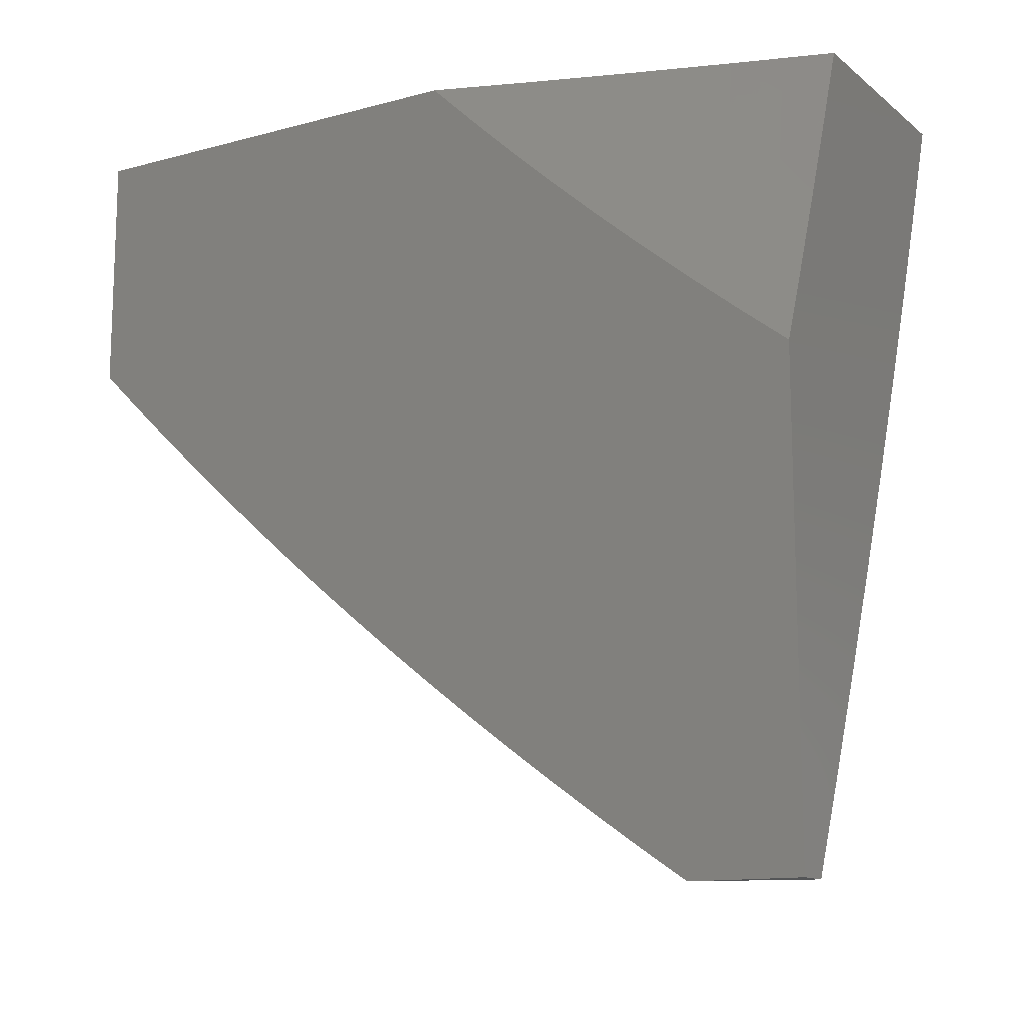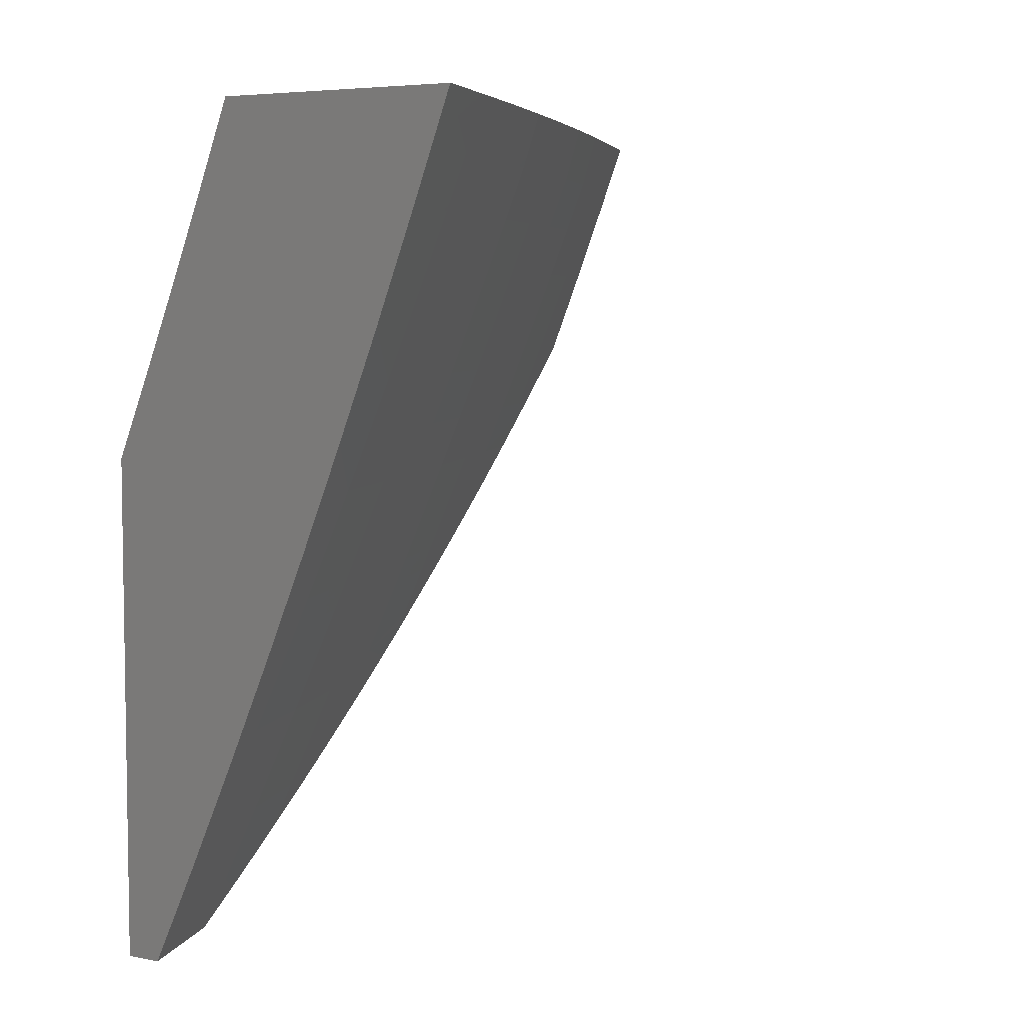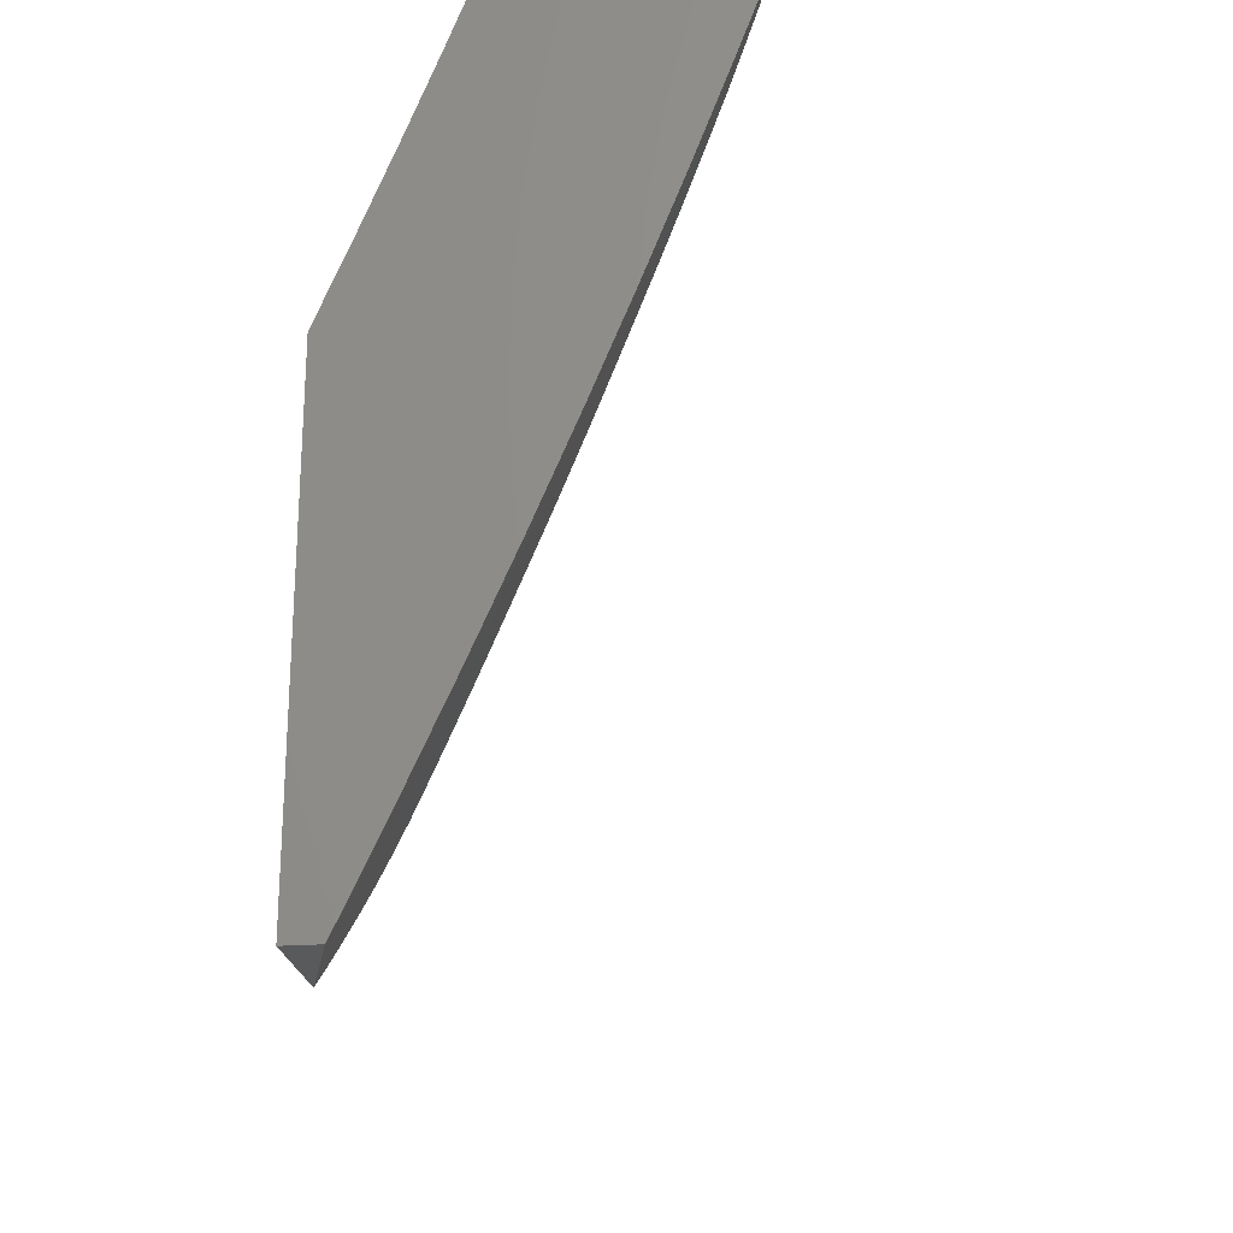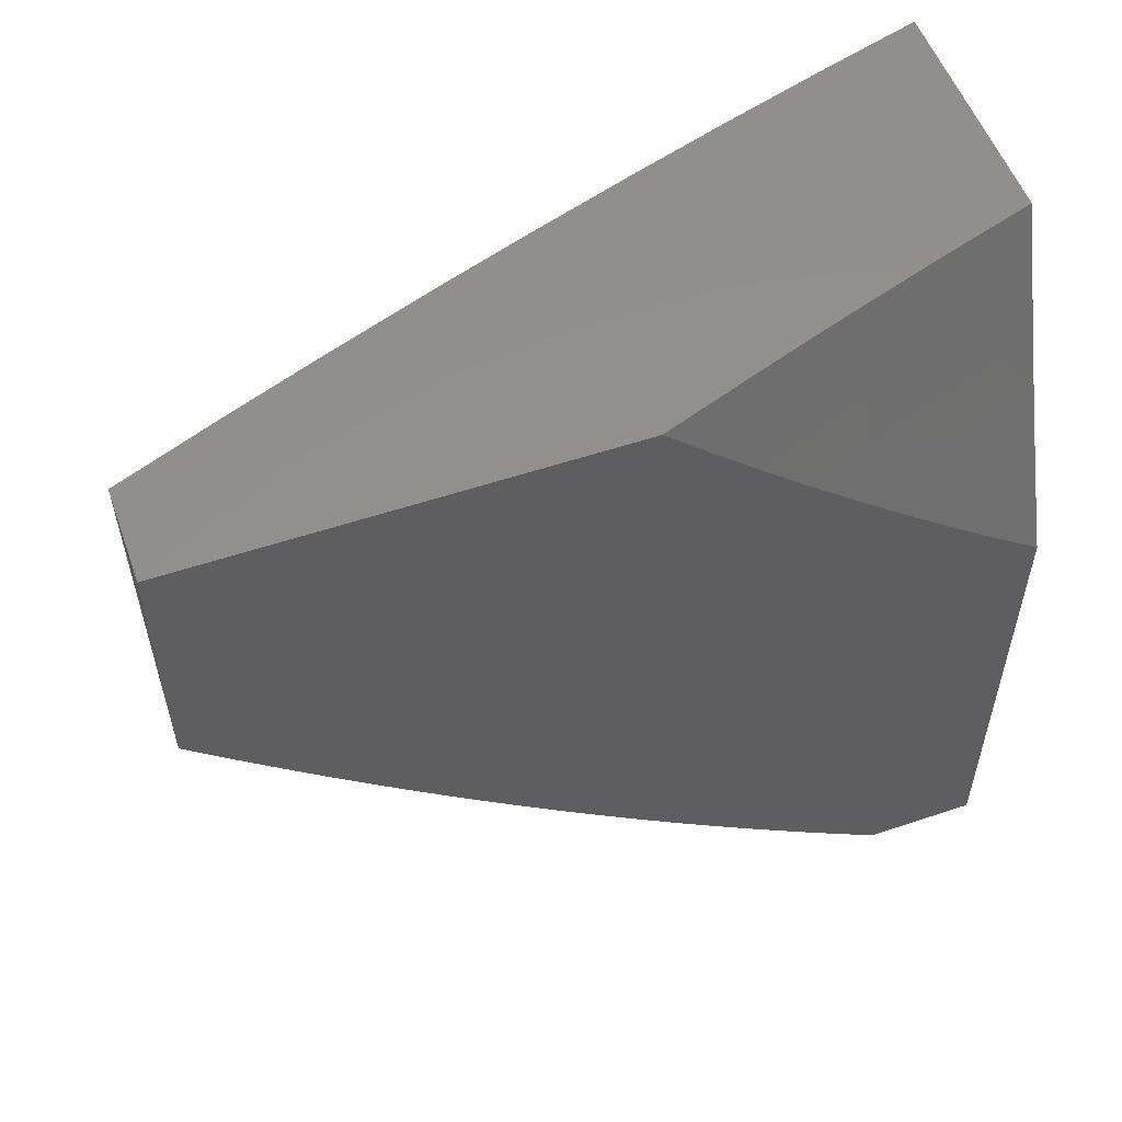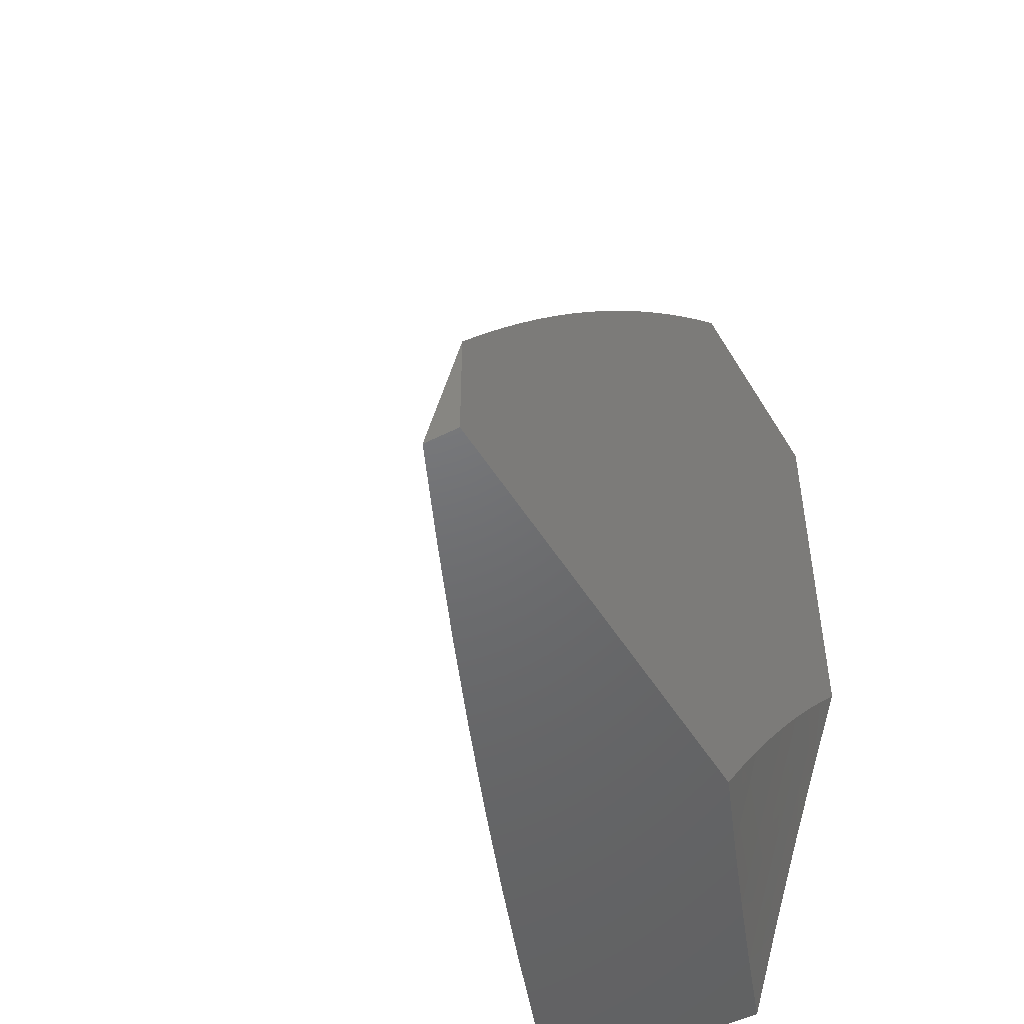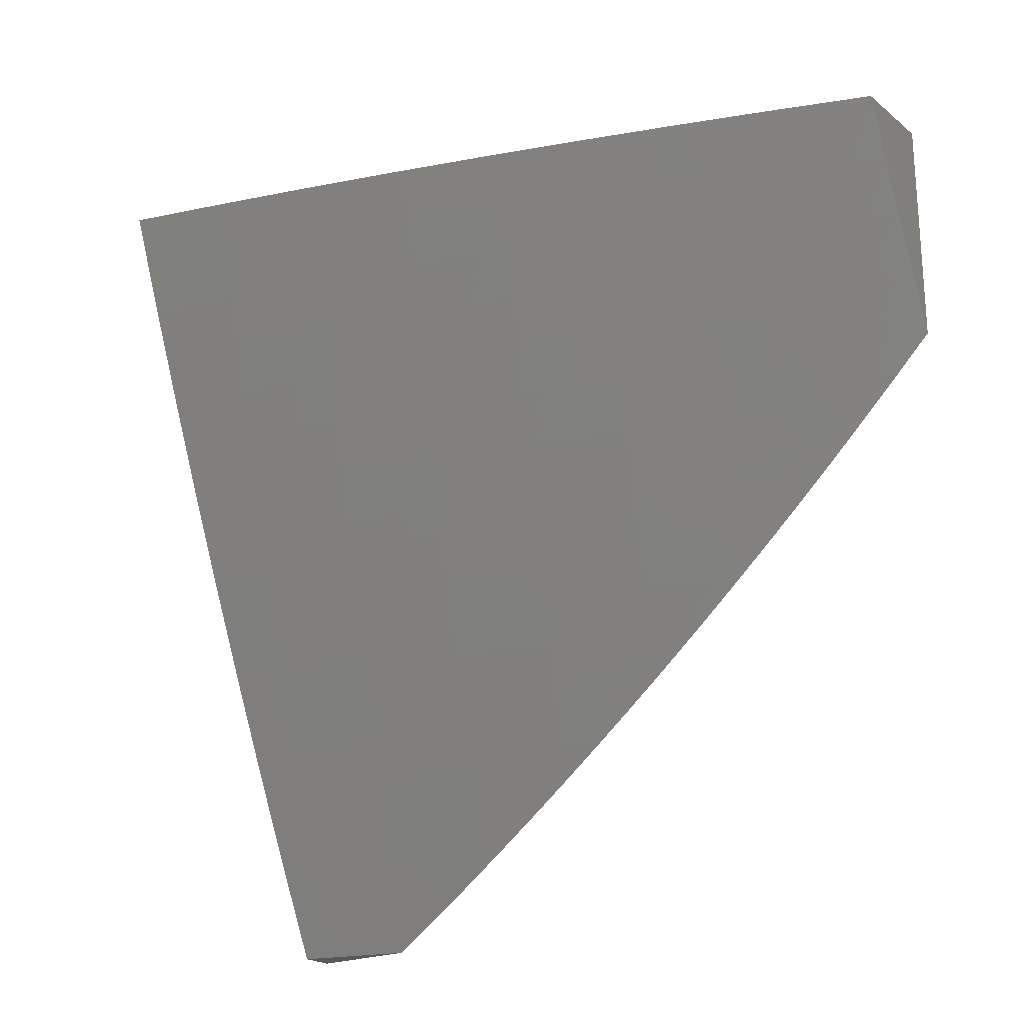
<metadata>
{"format":"stl","ext":"stl","renderer":"f3d","projection":"perspective","resolution":1024,"background":"white","views":[{"elev":-13.0,"azim":-58.7,"up":"+Z"},{"elev":5.5,"azim":31.2,"up":"+Z"},{"elev":-22.8,"azim":7.2,"up":"+Z"},{"elev":54.4,"azim":-109.6,"up":"+Z"},{"elev":-48.8,"azim":-150.2,"up":"+Y"},{"elev":-21.9,"azim":126.8,"up":"+Z"}]}
</metadata>
<code>
# stl→obj: 196 verts, 388 faces
v 10.12 3 -4.103
v 10.16 3 -4
v 10.12 3.054 -4.051
v 10.12 3.12 -4
v 10.1 3.114 -4.051
v 10.09 3.173 -4.051
v 10.07 3.168 -4.102
v 10.05 3.227 -4.102
v 10.03 3.221 -4.153
v 10.01 3.281 -4.153
v 10 3.244 -4.211
v 10 3.303 -4.16
v 10.03 3.286 -4.102
v 10.01 3.346 -4.102
v 10.05 3.292 -4.051
v 10.02 3.352 -4.051
v 10.04 3.358 -4
v 10 3.419 -4.054
v 10 3.476 -4
v 10.08 3.239 -4
v 10.07 3.233 -4.051
v 10 3.362 -4.107
v 10.01 3.216 -4.204
v 10 3.184 -4.262
v 10.03 3.156 -4.204
v 10 3.124 -4.311
v 10.05 3.098 -4.204
v 10.01 3.086 -4.306
v 10.07 3.038 -4.204
v 10.03 3.027 -4.306
v 10.04 3 -4.306
v 10 3 -4.408
v 10 3.062 -4.36
v 10.08 3 -4.205
v 10.09 3.044 -4.153
v 10.07 3.103 -4.153
v 10.05 3.162 -4.153
v 10.11 3.049 -4.102
v 10.09 3.109 -4.102
v 10 3.139 -5
v 10.05 3.02 -4.969
v 10.04 3 -5
v 10.06 3.024 -4.938
v 10.1 3 -4.877
v 10.08 3.028 -4.907
v 10.09 3.032 -4.876
v 10.05 3.158 -4.876
v 10.06 3.162 -4.845
v 10.02 3.289 -4.845
v 10.04 3.293 -4.814
v 10 3.366 -4.84
v 10 3.422 -4.799
v 10.01 3.146 -4.969
v 10 3.196 -4.961
v 10.03 3.15 -4.938
v 10 3.253 -4.922
v 10.04 3.154 -4.907
v 10.01 3.285 -4.876
v 10 3.31 -4.881
v 10 3.477 -4.756
v 10.01 3.424 -4.783
v 10.05 3.297 -4.783
v 10.08 3.166 -4.814
v 10.1 3.036 -4.845
v 10 3.532 -4.713
v 10.03 3.433 -4.721
v 10.02 3.428 -4.752
v 10.04 3.437 -4.69
v 10 3.586 -4.67
v 10.01 3.568 -4.658
v 10 3.64 -4.625
v 10.02 3.572 -4.627
v 10.04 3.576 -4.596
v 10.07 3.445 -4.627
v 10.08 3.449 -4.596
v 10.11 3.317 -4.627
v 10.12 3.321 -4.596
v 10.15 3.19 -4.627
v 10.16 3.194 -4.596
v 10.19 3.062 -4.627
v 10.2 3.066 -4.596
v 10.21 3 -4.63
v 10.22 3.07 -4.565
v 10.26 3 -4.505
v 10.23 3.073 -4.534
v 10.24 3.077 -4.502
v 10.2 3.205 -4.502
v 10.21 3.209 -4.471
v 10.17 3.337 -4.471
v 10.18 3.341 -4.44
v 10.14 3.469 -4.44
v 10.16 3.477 -4.377
v 10.12 3.605 -4.377
v 10.14 3.613 -4.314
v 10.09 3.742 -4.314
v 10.11 3.75 -4.252
v 10.07 3.878 -4.252
v 10.09 3.887 -4.189
v 10.03 4 -4.224
v 10.06 4 -4.149
v 10 3.693 -4.58
v 10.05 3.58 -4.565
v 10.09 3.453 -4.565
v 10.13 3.325 -4.565
v 10.18 3.198 -4.565
v 10 3.708 -4.565
v 10 3.746 -4.535
v 10.01 3.712 -4.534
v 10.02 3.716 -4.502
v 10.06 3.585 -4.534
v 10.07 3.589 -4.502
v 10.1 3.457 -4.534
v 10.12 3.461 -4.502
v 10.15 3.329 -4.534
v 10.16 3.333 -4.502
v 10.19 3.201 -4.534
v 10 3.798 -4.489
v 10.04 3.721 -4.471
v 10.08 3.593 -4.471
v 10.13 3.465 -4.471
v 10 3.849 -4.442
v 10.05 3.725 -4.44
v 10.09 3.597 -4.44
v 10 3.9 -4.395
v 10.02 3.861 -4.377
v 10.07 3.733 -4.377
v 10.04 3.87 -4.314
v 10 3.95 -4.347
v 10 4 -4.298
v 10.11 3.895 -4.126
v 10.09 4 -4.075
v 10.13 3.903 -4.063
v 10.12 4 -4
v 10.16 3.877 -4
v 10.18 3.774 -4.063
v 10.21 3.753 -4
v 10.23 3.644 -4.063
v 10.25 3.629 -4
v 10.27 3.514 -4.063
v 10.3 3.504 -4
v 10.31 3.384 -4.063
v 10.34 3.379 -4
v 10.36 3.254 -4.063
v 10.38 3.253 -4
v 10.4 3.124 -4.063
v 10.42 3.127 -4
v 10.46 3 -4
v 10.41 3 -4.127
v 10.38 3.118 -4.126
v 10.34 3.248 -4.126
v 10.29 3.377 -4.126
v 10.25 3.507 -4.126
v 10.2 3.637 -4.126
v 10.16 3.766 -4.126
v 10.35 3.111 -4.189
v 10.36 3 -4.254
v 10.33 3.105 -4.252
v 10.31 3.098 -4.314
v 10.29 3.234 -4.252
v 10.27 3.227 -4.314
v 10.25 3.363 -4.252
v 10.23 3.356 -4.314
v 10.21 3.492 -4.252
v 10.18 3.485 -4.314
v 10.16 3.621 -4.252
v 10.31 3 -4.379
v 10.29 3.091 -4.377
v 10.25 3.22 -4.377
v 10.21 3.348 -4.377
v 10.26 3.084 -4.44
v 10.25 3.08 -4.471
v 10.15 3 -4.754
v 10.17 3.055 -4.69
v 10.18 3.059 -4.658
v 10.12 3.04 -4.814
v 10.13 3.044 -4.783
v 10.14 3.047 -4.752
v 10.1 3.174 -4.752
v 10.11 3.178 -4.721
v 10.07 3.305 -4.721
v 10.09 3.309 -4.69
v 10.06 3.441 -4.658
v 10.09 3.17 -4.783
v 10.15 3.051 -4.721
v 10.13 3.182 -4.69
v 10.14 3.186 -4.658
v 10.1 3.313 -4.658
v 10.22 3.212 -4.44
v 10.31 3.241 -4.189
v 10.27 3.37 -4.189
v 10.23 3.5 -4.189
v 10.18 3.629 -4.189
v 10.14 3.758 -4.189
v 10.06 3.301 -4.752
v 10 4 -4
v 10 3 -5
f 1 2 3
f 3 2 4
f 3 4 5
f 5 4 6
f 5 6 7
f 7 6 8
f 7 8 9
f 9 8 10
f 9 10 11
f 11 10 12
f 12 10 13
f 12 13 14
f 14 13 15
f 14 15 16
f 16 15 17
f 16 17 18
f 18 17 19
f 4 20 6
f 6 20 21
f 6 21 8
f 8 21 13
f 8 13 10
f 21 20 15
f 15 20 17
f 18 22 16
f 16 22 14
f 22 12 14
f 9 11 23
f 23 11 24
f 23 24 25
f 25 24 26
f 25 26 27
f 27 26 28
f 27 28 29
f 29 28 30
f 29 30 31
f 31 30 32
f 32 30 33
f 33 30 28
f 33 28 26
f 31 34 29
f 29 34 35
f 29 35 27
f 27 35 36
f 27 36 25
f 25 36 37
f 25 37 23
f 23 37 9
f 34 1 35
f 35 1 38
f 35 38 36
f 36 38 39
f 36 39 37
f 37 39 7
f 37 7 9
f 38 1 3
f 39 38 3
f 5 7 39
f 3 5 39
f 15 13 21
f 40 41 42
f 42 41 43
f 42 43 44
f 44 43 45
f 44 45 46
f 46 45 47
f 46 47 48
f 48 47 49
f 48 49 50
f 50 49 51
f 50 51 52
f 41 40 53
f 53 40 54
f 53 54 55
f 55 54 56
f 55 56 57
f 57 56 58
f 57 58 47
f 47 58 49
f 56 59 58
f 58 59 51
f 58 51 49
f 60 61 52
f 52 61 62
f 52 62 50
f 50 62 63
f 50 63 48
f 48 63 64
f 48 64 46
f 46 64 44
f 65 66 60
f 60 66 67
f 60 67 61
f 61 67 62
f 66 65 68
f 68 65 69
f 68 69 70
f 70 69 71
f 70 71 72
f 72 71 73
f 72 73 74
f 74 73 75
f 74 75 76
f 76 75 77
f 76 77 78
f 78 77 79
f 78 79 80
f 80 79 81
f 80 81 82
f 82 81 83
f 82 83 84
f 84 83 85
f 84 85 86
f 86 85 87
f 86 87 88
f 88 87 89
f 88 89 90
f 90 89 91
f 90 91 92
f 92 91 93
f 92 93 94
f 94 93 95
f 94 95 96
f 96 95 97
f 96 97 98
f 98 97 99
f 98 99 100
f 71 101 73
f 73 101 102
f 73 102 75
f 75 102 103
f 75 103 77
f 77 103 104
f 77 104 79
f 79 104 105
f 79 105 81
f 81 105 83
f 102 101 106
f 106 101 107
f 106 107 108
f 108 107 109
f 108 109 110
f 110 109 111
f 110 111 112
f 112 111 113
f 112 113 114
f 114 113 115
f 114 115 116
f 116 115 87
f 116 87 85
f 107 117 109
f 109 117 118
f 109 118 111
f 111 118 119
f 111 119 113
f 113 119 120
f 113 120 115
f 115 120 89
f 115 89 87
f 117 121 118
f 118 121 122
f 118 122 119
f 119 122 123
f 119 123 120
f 120 123 91
f 120 91 89
f 121 124 122
f 122 124 125
f 122 125 126
f 126 125 127
f 126 127 95
f 95 127 97
f 124 128 125
f 125 128 127
f 128 129 127
f 127 129 97
f 129 99 97
f 98 100 130
f 130 100 131
f 130 131 132
f 132 131 133
f 132 133 134
f 132 134 135
f 135 134 136
f 135 136 137
f 137 136 138
f 137 138 139
f 139 138 140
f 139 140 141
f 141 140 142
f 141 142 143
f 143 142 144
f 143 144 145
f 145 144 146
f 145 146 147
f 147 148 145
f 145 148 149
f 145 149 143
f 143 149 150
f 143 150 141
f 141 150 151
f 141 151 139
f 139 151 152
f 139 152 137
f 137 152 153
f 137 153 135
f 135 153 154
f 135 154 132
f 132 154 130
f 149 148 155
f 155 148 156
f 155 156 157
f 157 156 158
f 157 158 159
f 159 158 160
f 159 160 161
f 161 160 162
f 161 162 163
f 163 162 164
f 163 164 165
f 165 164 94
f 165 94 96
f 156 166 158
f 158 166 167
f 158 167 160
f 160 167 168
f 160 168 162
f 162 168 169
f 162 169 164
f 164 169 92
f 164 92 94
f 167 166 170
f 170 166 84
f 170 84 171
f 171 84 86
f 171 86 88
f 172 173 82
f 82 173 174
f 82 174 80
f 80 174 78
f 44 175 172
f 172 175 176
f 172 176 177
f 177 176 178
f 177 178 179
f 179 178 180
f 179 180 181
f 181 180 68
f 181 68 182
f 182 68 70
f 182 70 72
f 53 55 41
f 41 55 43
f 55 57 43
f 43 57 45
f 175 44 64
f 57 47 45
f 64 63 175
f 175 63 183
f 175 183 176
f 176 183 178
f 173 172 184
f 184 172 177
f 184 177 179
f 173 184 185
f 185 184 179
f 185 179 181
f 174 173 186
f 186 173 185
f 186 185 187
f 187 185 181
f 187 181 182
f 116 85 83
f 116 83 105
f 168 167 170
f 170 171 188
f 188 171 88
f 188 88 90
f 150 149 155
f 155 157 189
f 189 157 159
f 189 159 190
f 190 159 161
f 190 161 191
f 191 161 163
f 191 163 192
f 192 163 165
f 192 165 193
f 193 165 96
f 193 96 98
f 63 62 183
f 183 62 194
f 183 194 178
f 178 194 180
f 76 78 186
f 186 78 174
f 76 186 187
f 114 116 105
f 114 105 104
f 169 168 188
f 188 168 170
f 169 188 90
f 151 150 189
f 189 150 155
f 151 189 190
f 62 67 194
f 194 67 66
f 194 66 180
f 180 66 68
f 74 76 187
f 74 187 182
f 112 114 104
f 112 104 103
f 92 169 90
f 152 151 190
f 152 190 191
f 72 74 182
f 110 112 103
f 110 103 102
f 93 91 123
f 153 152 191
f 153 191 192
f 108 110 102
f 106 108 102
f 122 126 123
f 123 126 93
f 126 95 93
f 154 153 192
f 154 192 193
f 130 154 193
f 130 193 98
f 133 131 195
f 195 131 100
f 195 100 99
f 99 129 195
f 17 136 19
f 19 136 134
f 19 134 195
f 195 134 133
f 136 17 138
f 138 17 20
f 138 20 140
f 140 20 4
f 140 4 142
f 142 4 2
f 142 2 144
f 144 2 146
f 146 2 147
f 33 51 32
f 32 51 59
f 32 59 56
f 51 33 52
f 52 33 26
f 52 26 60
f 60 26 65
f 65 26 24
f 65 24 69
f 69 24 11
f 69 11 71
f 71 11 12
f 71 12 101
f 101 12 22
f 101 22 107
f 107 22 117
f 117 22 18
f 117 18 121
f 121 18 19
f 121 19 124
f 124 19 128
f 128 19 195
f 128 195 129
f 56 54 32
f 32 54 196
f 196 54 40
f 40 42 196
f 1 166 2
f 2 166 156
f 2 156 148
f 166 1 84
f 84 1 34
f 84 34 82
f 82 34 31
f 82 31 32
f 196 44 32
f 32 44 172
f 32 172 82
f 196 42 44
f 148 147 2

</code>
